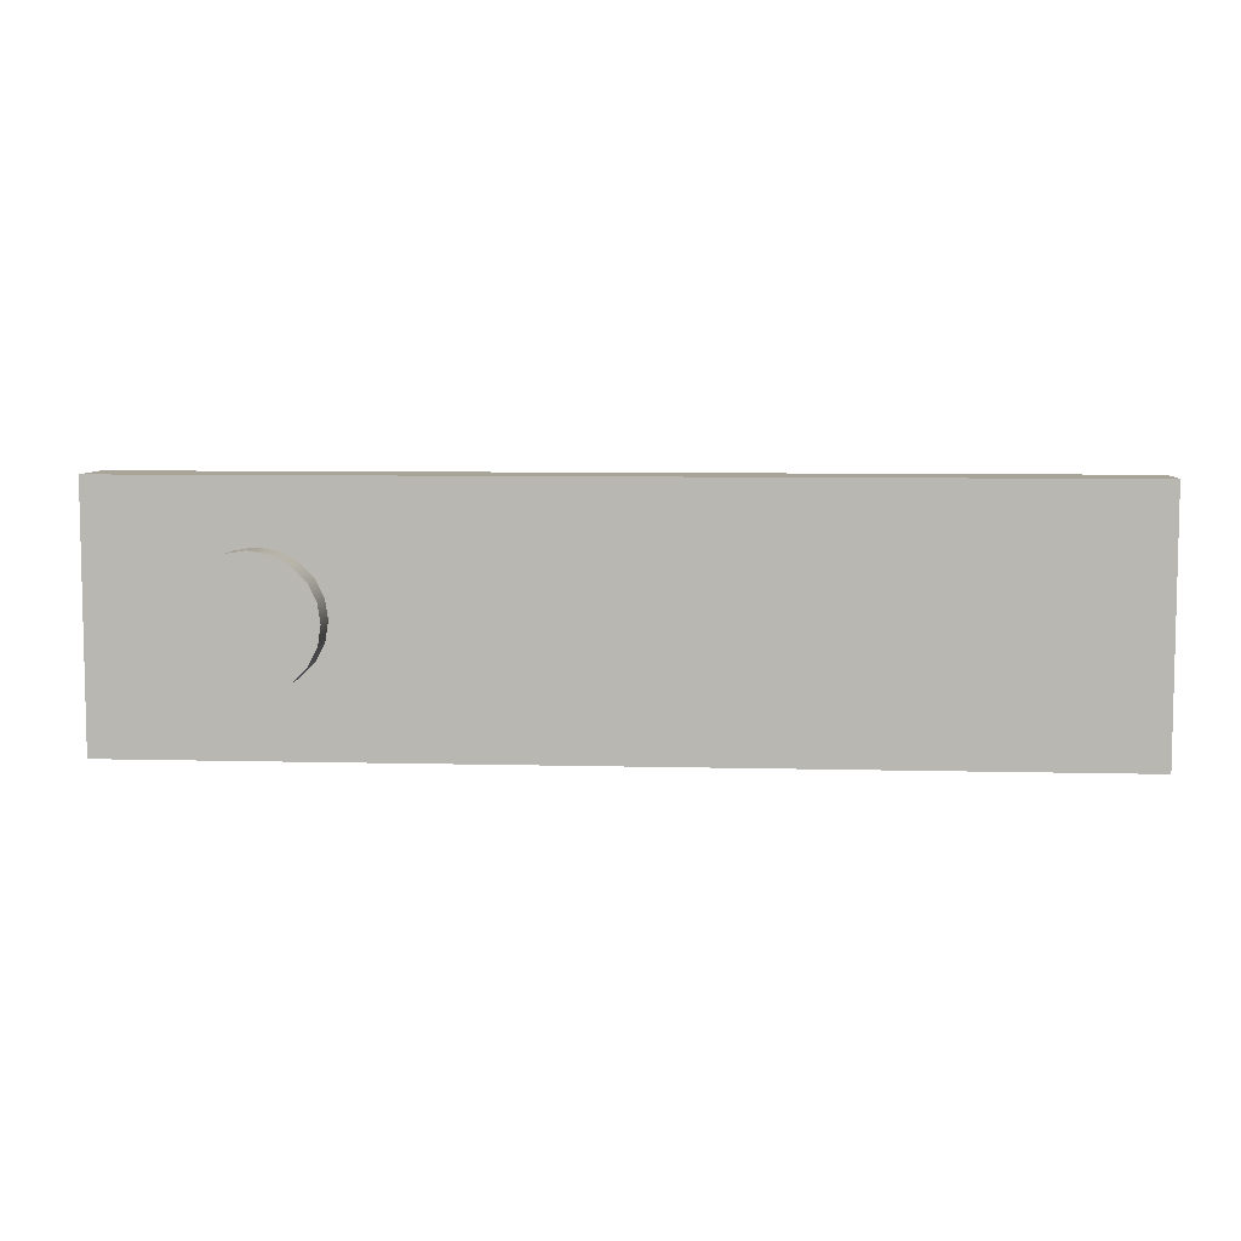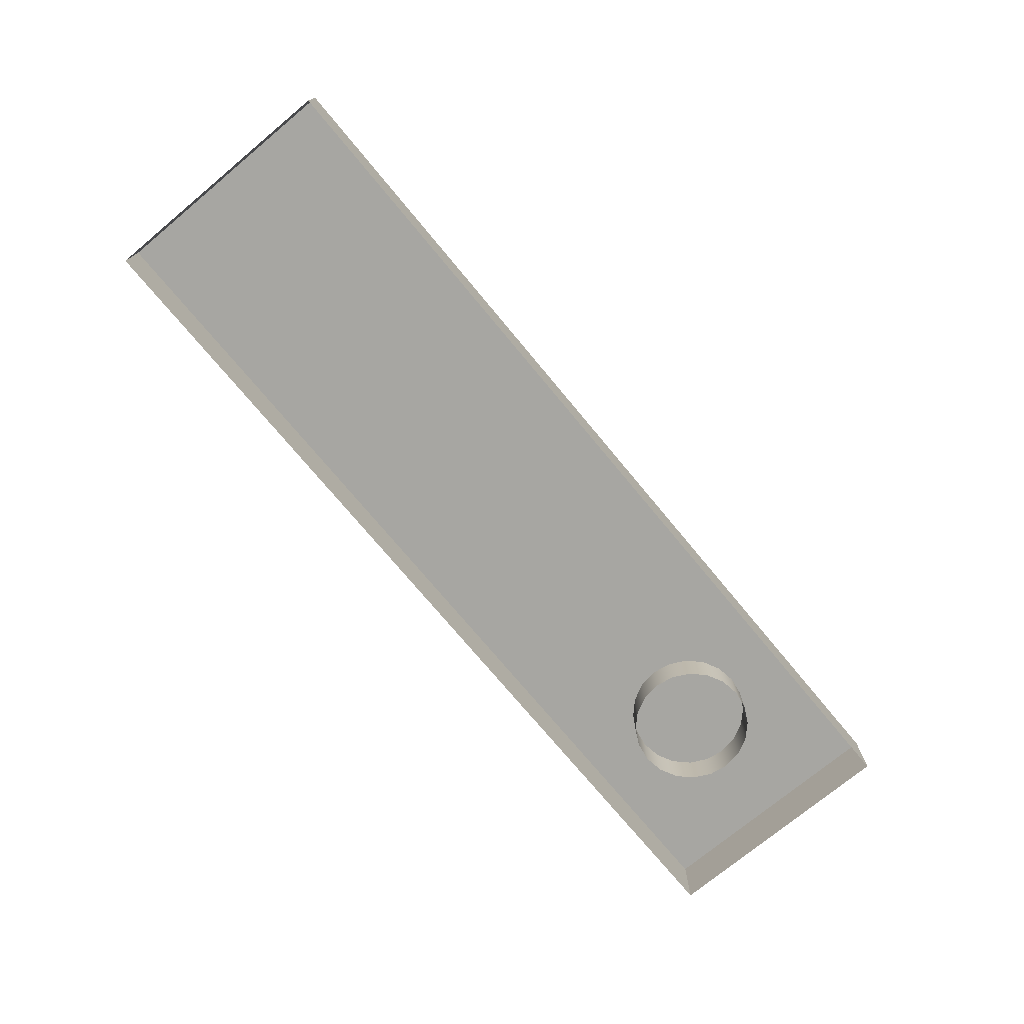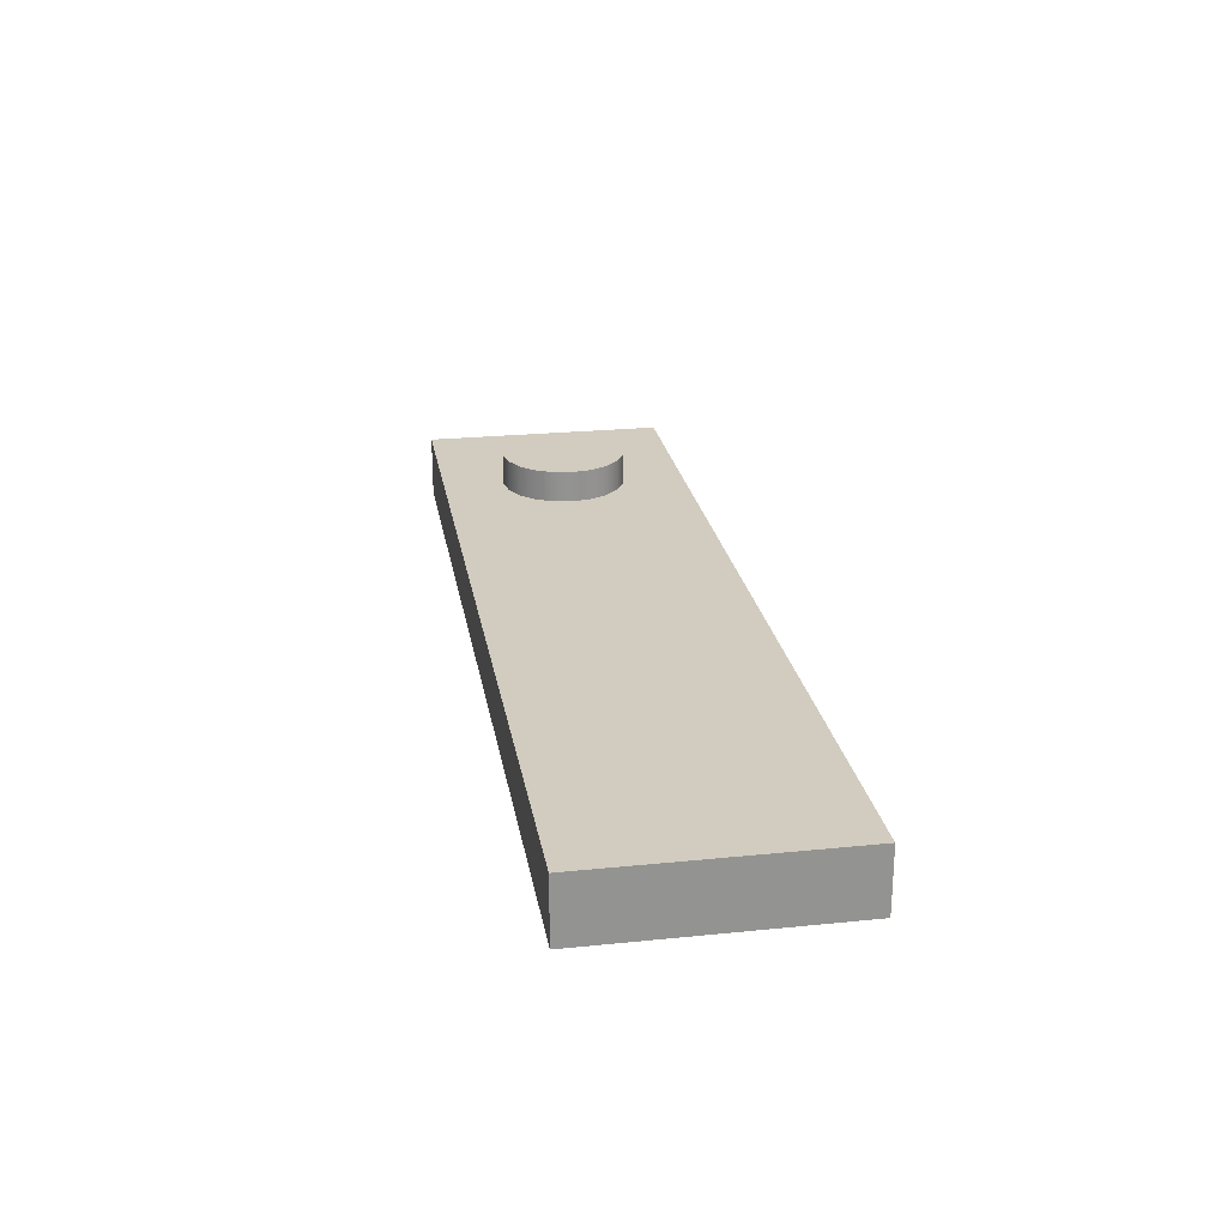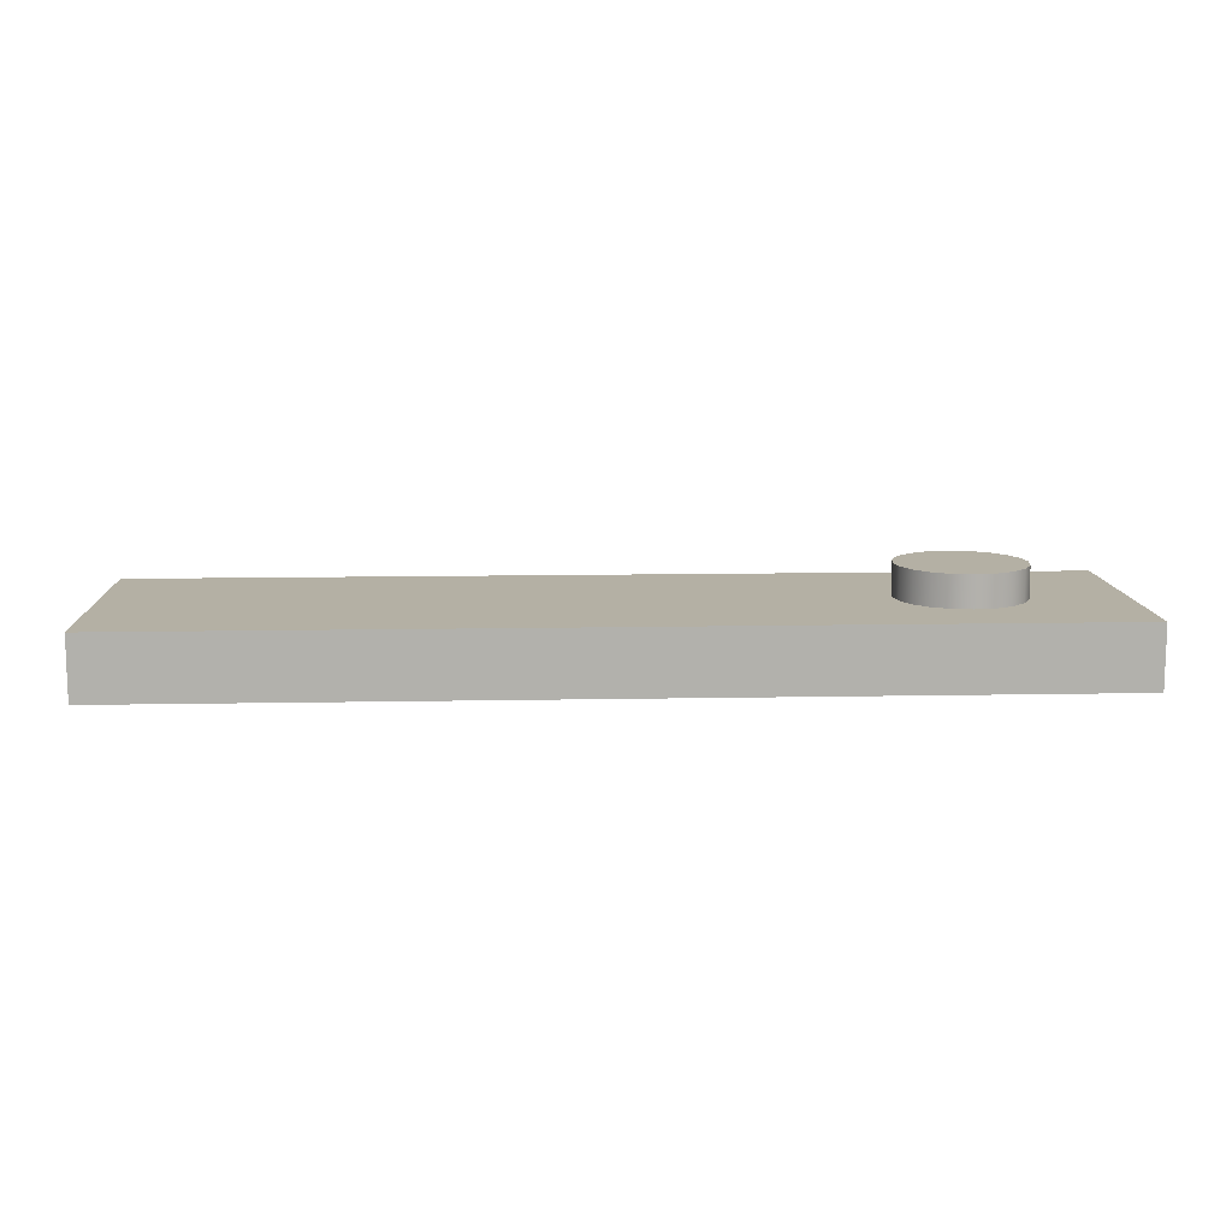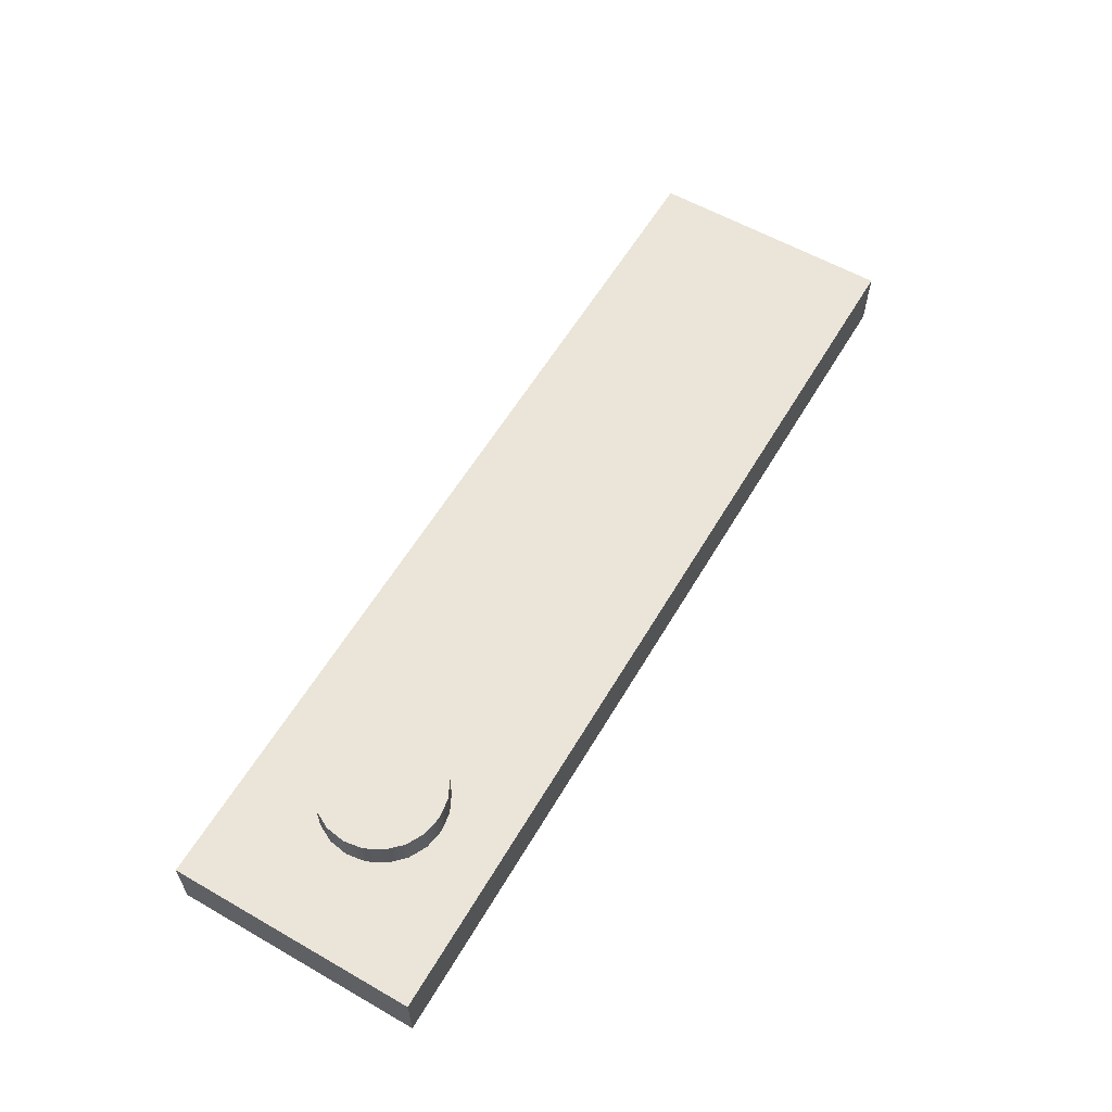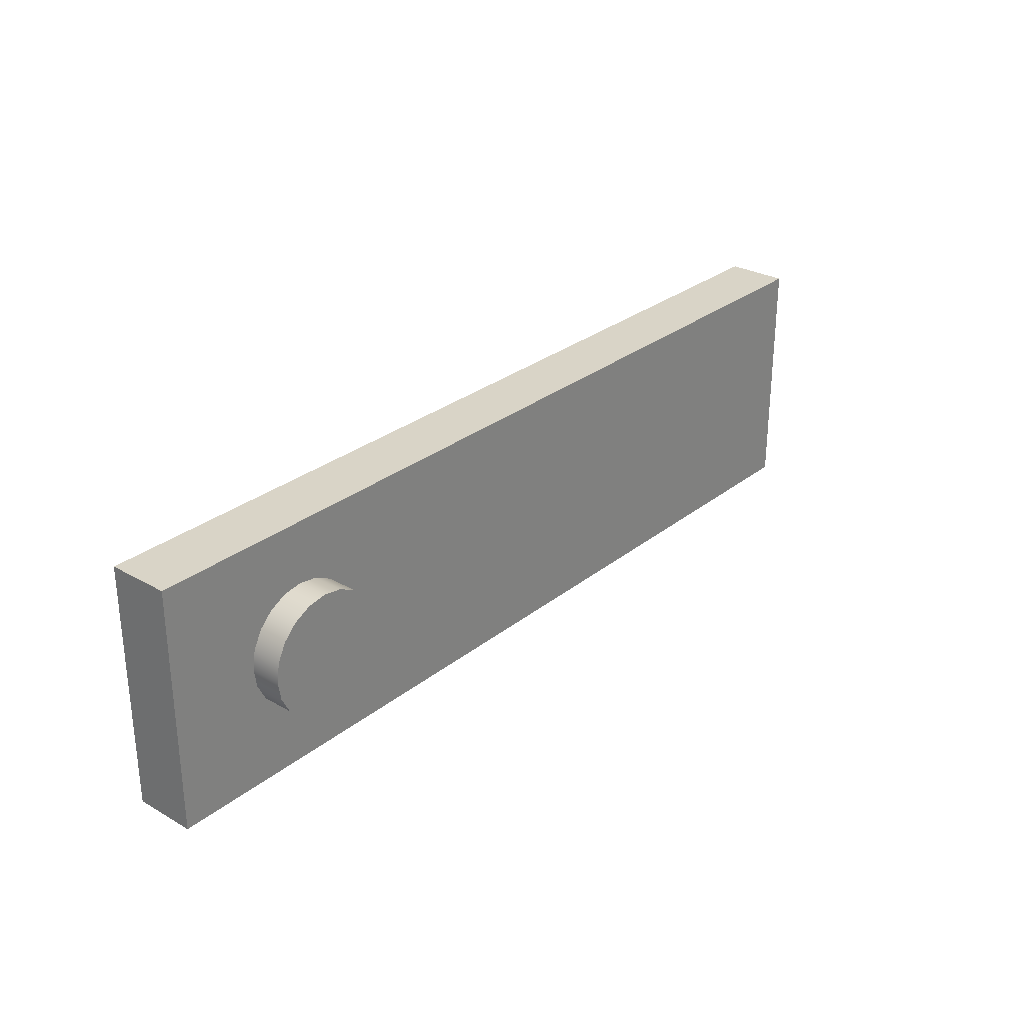
<metadata>
{"format":"obj","ext":"obj","renderer":"f3d","projection":"perspective","resolution":1024,"background":"white","views":[{"elev":7.0,"azim":-175.7,"up":"+Z"},{"elev":-74.0,"azim":-50.3,"up":"+Y"},{"elev":23.8,"azim":-99.6,"up":"+Y"},{"elev":11.4,"azim":-2.7,"up":"+Y"},{"elev":59.2,"azim":120.4,"up":"+Y"},{"elev":28.6,"azim":130.4,"up":"+Z"}]}
</metadata>
<code>
g default
v 5.966 0.3625 -0.309
v 5.824 0.3625 -0.5878
v 5.602 0.3625 -0.809
v 5.324 0.3625 -0.9511
v 5.015 0.3625 -1
v 4.706 0.3625 -0.9511
v 4.427 0.3625 -0.809
v 4.206 0.3625 -0.5878
v 4.063 0.3625 -0.309
v 4.015 0.3625 0
v 4.063 0.3625 0.309
v 4.206 0.3625 0.5878
v 4.427 0.3625 0.809
v 4.706 0.3625 0.9511
v 5.015 0.3625 1
v 5.324 0.3625 0.9511
v 5.602 0.3625 0.809
v 5.824 0.3625 0.5878
v 5.966 0.3625 0.309
v 6.015 0.3625 0
v 5.966 1.507 -0.309
v 5.824 1.507 -0.5878
v 5.602 1.507 -0.809
v 5.324 1.507 -0.9511
v 5.015 1.507 -1
v 4.706 1.507 -0.9511
v 4.427 1.507 -0.809
v 4.206 1.507 -0.5878
v 4.063 1.507 -0.309
v 4.015 1.507 0
v 4.063 1.507 0.309
v 4.206 1.507 0.5878
v 4.427 1.507 0.809
v 4.706 1.507 0.9511
v 5.015 1.507 1
v 5.324 1.507 0.9511
v 5.602 1.507 0.809
v 5.824 1.507 0.5878
v 5.966 1.507 0.309
v 6.015 1.507 0
v 5.015 1.507 0
v -7.468 0.004765 1.991
v 7.468 0.004765 1.991
v -7.468 1.005 1.991
v 7.468 1.005 1.991
v -7.468 1.005 -1.991
v 7.468 1.005 -1.991
v -7.468 0.004765 -1.991
v 7.468 0.004765 -1.991
g pCylinder2
f 1 2 22 21
f 2 3 23 22
f 3 4 24 23
f 4 5 25 24
f 5 6 26 25
f 6 7 27 26
f 7 8 28 27
f 8 9 29 28
f 9 10 30 29
f 10 11 31 30
f 11 12 32 31
f 12 13 33 32
f 13 14 34 33
f 14 15 35 34
f 15 16 36 35
f 16 17 37 36
f 17 18 38 37
f 18 19 39 38
f 19 20 40 39
f 20 1 21 40
f 21 22 41
f 22 23 41
f 23 24 41
f 24 25 41
f 25 26 41
f 26 27 41
f 27 28 41
f 28 29 41
f 29 30 41
f 30 31 41
f 31 32 41
f 32 33 41
f 33 34 41
f 34 35 41
f 35 36 41
f 36 37 41
f 37 38 41
f 38 39 41
f 39 40 41
f 40 21 41
f 42 43 45 44
f 44 45 47 46
f 46 47 49 48
f 43 49 47 45
f 48 42 44 46

</code>
